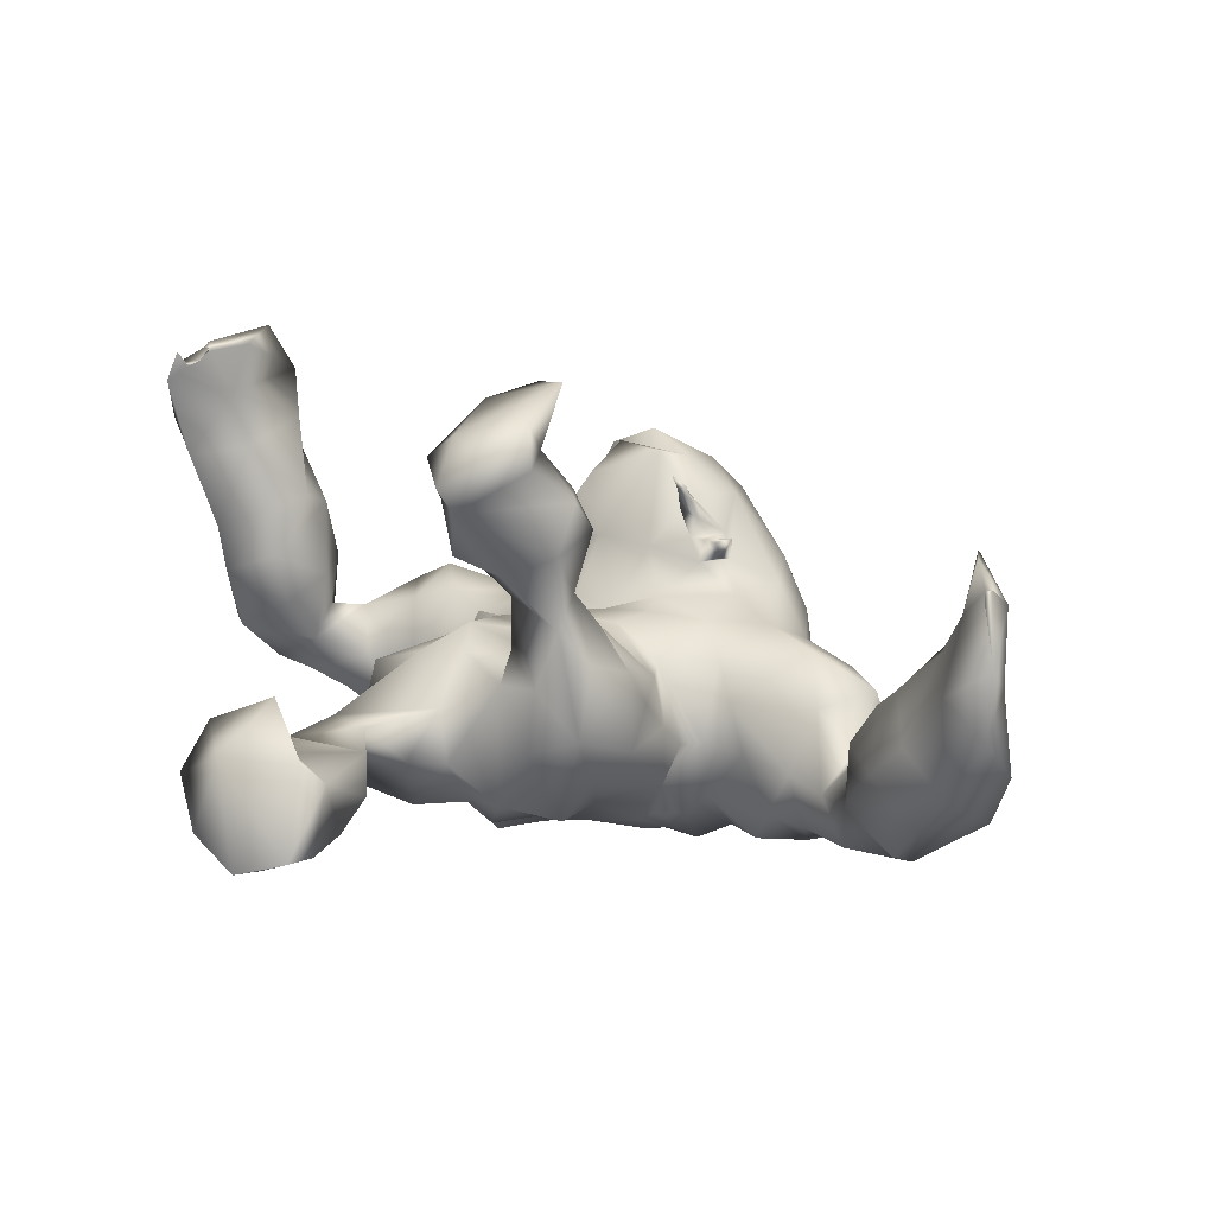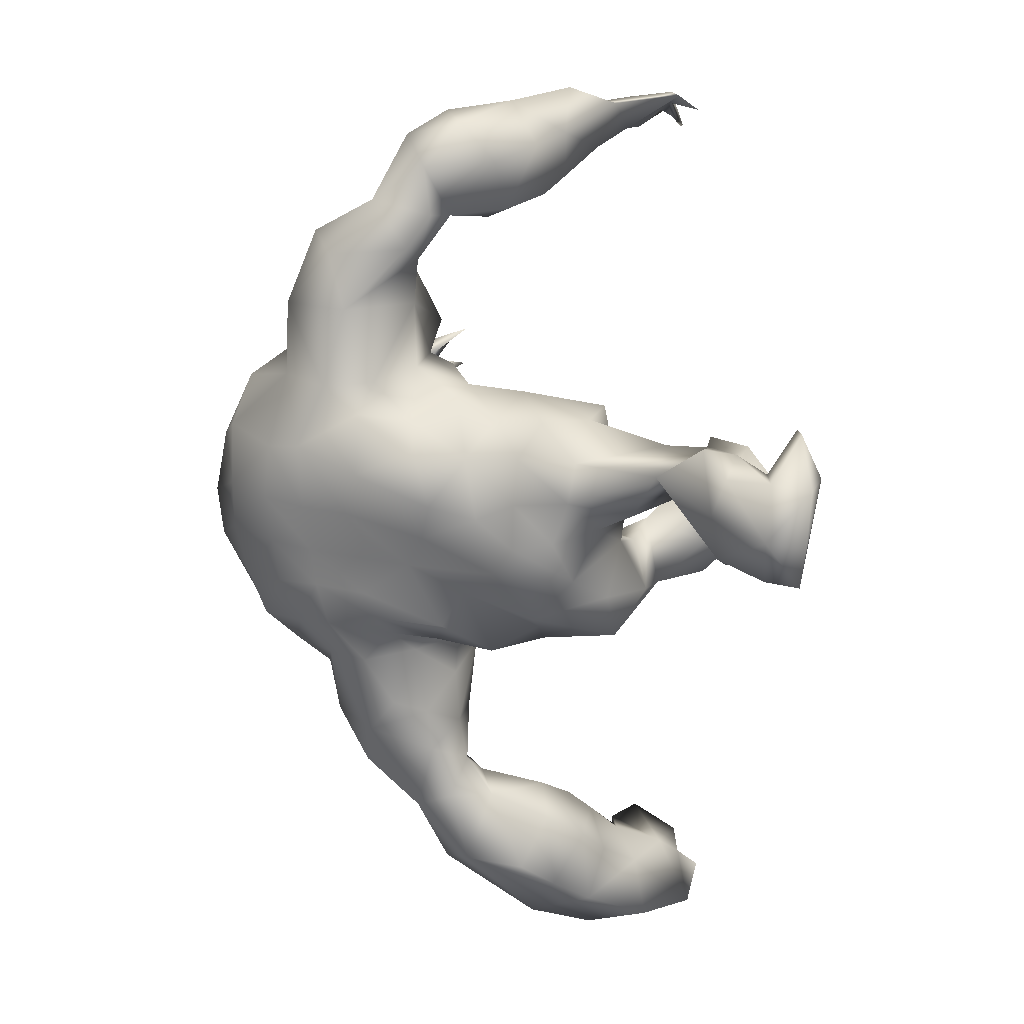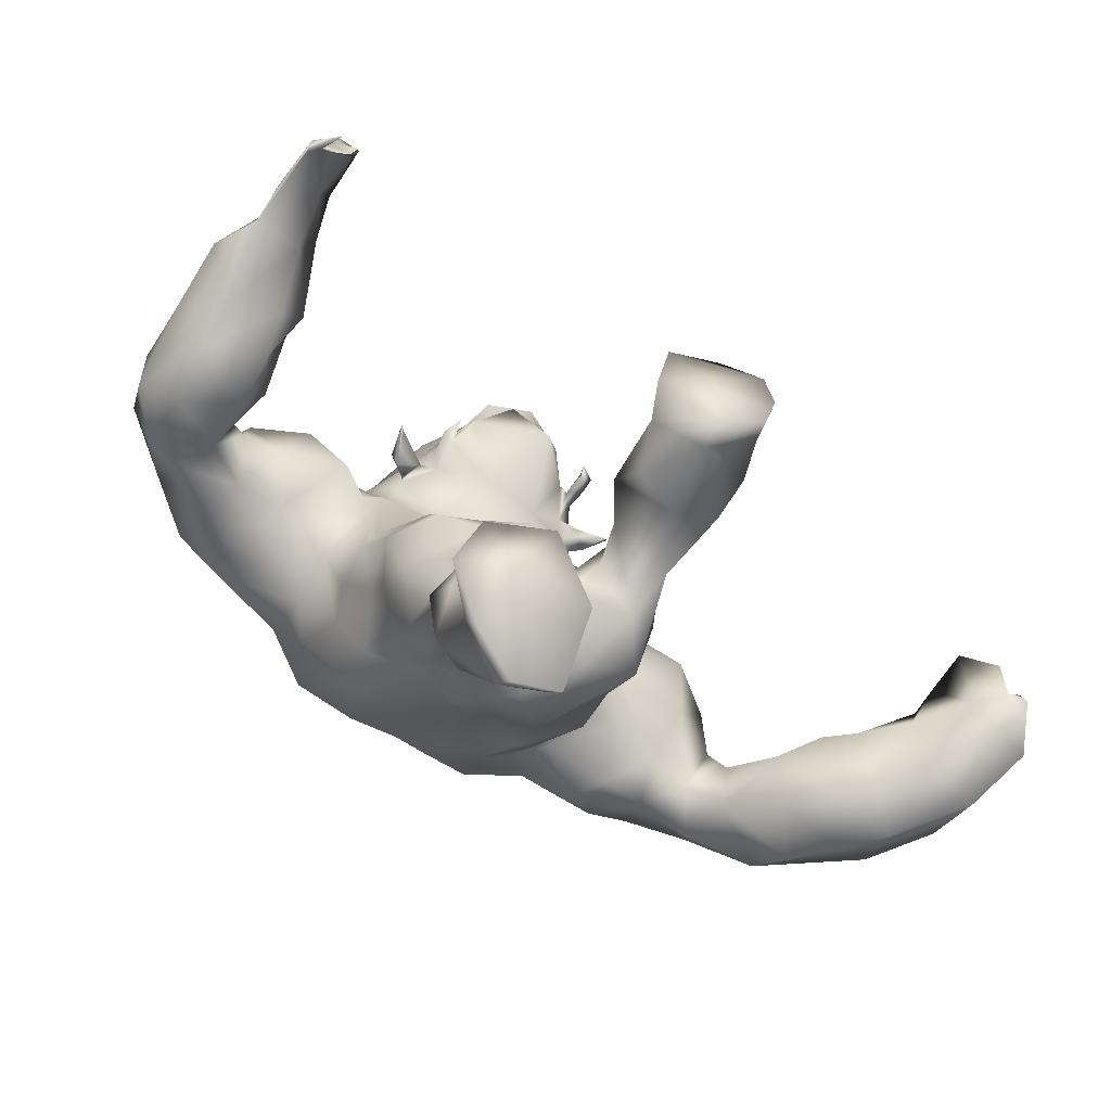
<metadata>
{"format":"obj","ext":"obj","renderer":"f3d","projection":"perspective","resolution":1024,"background":"white","views":[{"elev":-21.9,"azim":30.4,"up":"+Z"},{"elev":-49.2,"azim":-84.5,"up":"+Z"},{"elev":-28.1,"azim":-26.5,"up":"+Z"}]}
</metadata>
<code>
v -29.32 37 34.43
v -31.22 44.58 26.45
v -15.05 41.09 7.384
v -18.63 17.97 -12.29
v -3.938 5.306 -16.29
v -8.511 9.514 -12.76
v 6.396 82.03 26.23
v -3.177 79.57 27.45
v -9.061 72.49 27.83
v -13.84 66.56 27.13
v -21.62 64.87 30.25
v -27.82 60.57 30.95
v -34.18 44.55 37.97
v -11.69 51.63 19.6
v -29.62 41.47 35.43
v -34.31 49.75 24.66
v -31.05 53.15 25
v -24.97 55.7 25.49
v -20.26 57.15 30.15
v -34.04 50.53 32.16
v -11.2 61.58 26.22
v -13.12 54.66 20.72
v -14.58 9.968 -13.31
v -14.96 16.84 -7.473
v -5.942 29.82 5.615
v -12.63 30.37 6.045
v -9.502 40.21 11.74
v -0.8662 49.88 16.75
v -5.428 48.85 16.46
v 0.2684 56.25 20.95
v -6.884 60.92 24.62
v -8.216 67.12 28.96
v -5.014 34.49 9.17
v -33.45 33.57 31.81
v -33.21 28.94 38.97
v -34.08 36.52 26.57
v -35.22 41.48 21.94
v -36.26 49.14 19.74
v -24.57 55.37 16.74
v -17.87 55.65 11.17
v -17.36 50.05 4.338
v -15.35 44.92 1.479
v -16.05 38.73 -1.014
v -15.91 32.35 -0.945
v -17.58 9.886 -18.94
v -18.37 5.023 -21.87
v -3.733 9.571 -17.2
v -1.772 28.53 -2.809
v 2.414 84.39 21.02
v -3.876 82.7 21.57
v -11.89 76.47 22.3
v -16.57 71.75 22.68
v -25.34 69.16 25.91
v -32.2 65.23 27.99
v -37.25 54.41 26.11
v -41.71 51.84 31.29
v -39.93 43.46 36.74
v -37.37 30.53 44.15
v -38.47 51.46 16.7
v -19.17 61.23 6.606
v -15.55 56.19 2.014
v -13.94 49.18 -4.902
v -12.98 42.26 -4.643
v -13.81 34.56 -7.387
v -14.97 17.63 -21.08
v -13.49 11.22 -25.35
v -13.58 6.355 -27.05
v -2.849 15.96 -17.09
v -5.612 27.59 -9.224
v -3.092 32.31 -8.564
v -6.867 84.47 13.96
v -15.39 79.52 15.76
v -34.65 67.8 21.39
v -45.93 53.96 25.47
v -46.27 48.63 30.34
v -6.711 7.213 -26.66
v -6.509 11.49 -24.81
v -40.75 32.97 31.01
v -45.31 39.93 33.04
v -7.02 17.07 -20.56
v -13.06 24.21 -10.46
v -10.3 35.91 -11.34
v -43.26 42.39 20.85
v -47.5 46.52 24.48
v -44.18 51.75 19.76
v -34.93 55.09 14.43
v -34.89 65.53 14.67
v -4.08 43.91 -12.51
v -5.264 48.67 -7.346
v -7.756 43.39 -7.799
v -6.56 66.34 -5.439
v -12.08 64.23 -4.333
v -12.25 76.52 3.258
v -5.828 77.9 0.2091
v -4.637 83.12 5.424
v -11.48 82.31 9.891
v -17.58 63.45 1.825
v -18.91 73.53 10.49
v -3.366 38.51 -11.33
v 1.891 28.76 3.556
v 1.566 29.46 7.747
v 3.325 87.63 13.9
v 1.27 83.62 2.982
v 0.8623 77.87 -1.35
v 1.679 36.26 -13.41
v 4.559 74.44 37.48
v -5.072 61.09 28.39
v -0.4279 64.88 37.65
v 5.991 56.18 41.55
v 8.133 62.32 43.25
v 8.98 71.04 42.63
v -1.325 56.81 29.24
v 5.414 53.42 27.26
v -1.046 56.4 33.79
v -0.2406 54.38 32.32
v -0.0316 55.12 33.79
v -1.786 53.92 33.69
v -0.2418 51.55 34.87
v -3.668 60.46 31.47
v -4.826 58.93 30.24
v -4.297 56.06 28.85
v -6.371 57.89 27.42
v -8.404 56.58 29.58
v -8.819 51.67 30.89
v -8.386 54.69 27.16
v -9.764 49.92 30.49
v -1.735 56.92 31.77
v -21.27 5.519 -13.99
v -17.52 5.613 -8.309
v -8.248 5.405 -7.411
v -14.03 3.125 -14.28
v -38.3 36.26 41.66
v -31.5 37.94 42.65
v -43.46 32.06 38.46
v -32.43 24.38 44.89
v -29.23 22.79 50.23
v -34.14 19.93 49.74
v -31.68 16.54 45.76
v -36.28 17.88 47.26
v -6.64 20.46 -6.83
v -12.65 22.52 -3.503
v -34.3 23.78 50.29
v -16.39 52.74 23.88
v -13.09 49.3 12.39
v -4.144 56.11 -8.944
v -9.942 54.45 -9.516
v -15.79 56.04 -4.609
v 2.077 78.36 32.18
v -5.414 71.68 32.47
v 3.129 67.89 40.97
v 3.165 54.97 37.24
v 0.5697 57.47 34.87
v 7.356 58.98 34.84
v -30.89 54.13 17.81
v -34.51 59.78 24.56
v -40.3 59.13 18.97
v -15.21 48.76 9.808
v -4.535 46.03 13.81
v -17.59 13.73 -12.56
v -18.86 15.45 -18.96
v -3.676 16.79 -11.41
v -11.08 13.11 -9.491
v -26.89 72.49 16.06
v -29.15 34.17 44.8
v -33.46 14.16 46.35
v -42.01 36.85 26.39
v -29.66 63.95 9.141
v -20.21 67.92 5.132
v -40.34 25.89 38.41
v -28.49 32.02 50.61
v -39.15 21.07 41.55
v -37.16 16.9 44.51
v -32.19 18.7 49.56
v -31.93 18.14 48.08
v -32.77 19.72 48.74
v -30.45 16.72 47.23
v -34.98 18.3 46.55
v -27.42 24.67 53.4
v -14.66 71.94 -0.3902
v -6.698 72.25 -3.665
v -0.2318 71.98 -5.192
v 1.835 34.47 10.22
v 0.5156 58.51 -8.888
v 7.49 50.97 15.74
v 5.769 56.06 17.63
v 9.652 81.34 31.17
v 10.67 76.14 37.23
v 8.647 53.38 40
v 12.48 55.35 41.65
v 0.5648 42.2 11.34
v 0.8996 46.97 -11.54
v 53.04 37.44 -7.888
v 59.6 33.89 -6.451
v 60.85 31.41 -12.23
v 54.11 35.74 -15.24
v 48.84 38.49 -16.77
v 43.76 43.38 -17.49
v 41.35 52.67 -9.343
v 39.83 51.06 -15.89
v 30.88 54.86 -9.107
v 35.44 54.2 -12.49
v 24.69 51.89 0.3059
v 24.79 54.83 -5.524
v 19.78 53.92 -3.399
v 18.3 47.04 -3.058
v 17.26 46.54 3.415
v 18.5 50.69 -4.402
v 19.44 40.68 -2.448
v 20.37 35.04 -0.3352
v 22.37 23.41 12.92
v 23.97 16.81 13.42
v 19.97 15.78 20.5
v 22.06 10.48 15.14
v 13.4 7.575 20.48
v 8.053 10.27 20.18
v 8.415 12.78 15.97
v 7.511 21.09 11.54
v 9.892 25.77 8.104
v 8.623 27.79 2.194
v 5.94 29.6 -1.071
v 13.08 80.64 24.66
v 10.38 85.22 19.53
v 20.58 78.6 22.01
v 18.56 81.95 15.78
v 26.34 70.78 18.7
v 29.3 64.09 11.86
v 27.53 70.75 6.644
v 32.03 68.44 3.373
v 41.06 58.69 0.9831
v 39.36 65.76 -1.617
v 46.65 55.35 -11.04
v 49.24 49.97 -6.967
v 53.85 53.86 -12.39
v 53.52 45.59 -7.322
v 58.73 47.31 -13.18
v 13.67 17.61 21.61
v 16.89 25.45 15.59
v 20.99 21.14 17.61
v 13.27 30.75 9.33
v 14.77 37.62 7.597
v 16.65 34.64 6.128
v 7.933 34.42 4.452
v 49.21 40.46 -8.013
v 44.02 44.01 -10.5
v 35.24 54.07 -1.816
v 40.05 55.61 -6.504
v 35.11 53.72 5.587
v 11.87 45.82 8.498
v 6.535 40.18 12.14
v 15.03 49.38 13.31
v 12.01 46.29 11.46
v 4.83 44.88 13.47
v 12.35 56.37 18.37
v 24.81 65.98 21.11
v 21.79 51.77 11.56
v 23.07 52.39 6.25
v 16.56 48.79 6.401
v 26.61 59.05 12.73
v 21.32 60.08 18.02
v 7.354 39 8.463
v 36.71 61.34 5.767
v 60.65 34.68 -4.522
v 20.01 14.85 28.76
v 57.71 38.45 -21.46
v 52.57 43.19 -22.58
v 46.23 55.15 -22.07
v 36.79 56.62 -18.51
v 30.84 58.6 -14.69
v 25.89 58.89 -11.95
v 17.29 59.66 -8.073
v 13.13 54.38 -6.794
v 17.01 41.49 -7.759
v 18.08 30.25 -0.7076
v 17.64 27.11 7.374
v 19.95 4.579 14.43
v 23.28 7.505 19.63
v 8.331 15.58 9.758
v 8.268 87.14 9.922
v 16.6 83.52 6.324
v 22 77.79 1.238
v 23.75 73.12 -2.273
v 38.24 68.64 -8.165
v 42.11 62.91 -12.31
v 50.13 58.71 -17.86
v 64.16 40.08 -12.38
v 13.25 8.298 11.05
v 13.33 4.627 12.72
v 20.8 18.2 7.848
v 13.91 17.71 6.582
v 16.87 24.94 1.961
v 12.65 26.63 -3.848
v 15.78 31.46 -9.5
v 8.597 31.93 -9.421
v 47.25 47.47 -23.63
v 39.55 61.75 -17.07
v 27.21 67.08 -13.42
v 6.965 42.21 -14.53
v 11.59 41.73 -11.06
v 5.718 51.68 -9.413
v 9.181 64.31 -9.578
v 5.058 65.28 -8.942
v 9.756 70.81 -9.398
v 4.556 71.86 -7.025
v 12.2 75.55 -5.658
v 14.97 81.16 -0.5053
v 8.587 82.66 0.9355
v 6.133 77.42 -3.788
v 13.37 55.92 -10.27
v 17.11 48.79 -9.564
v 12.72 62.54 -9.108
v 16.91 66.75 -9.873
v 17.88 71.82 -6.589
v 22.16 63.11 -13.45
v 28.83 72.14 -7.009
v 33.73 68.44 -12.93
v 59.32 46.98 -21.66
v 65.2 38.93 -19.67
v 65.89 30.55 -18.32
v 18.65 76.42 27.77
v 16.19 75.48 33.01
v 23.51 70.44 26.61
v 20.76 60.14 23.09
v 17.61 57.85 22.47
v 12.34 54.2 24.45
v 20.51 59.55 26.61
v 20.08 63.44 33.86
v 17.22 56.11 25.48
v 15.91 65.41 40.66
v 17.98 69.63 37.44
v 18.05 49.92 31.43
v 18.58 56.13 27.64
v 17.19 53.6 28.54
v 18.66 55.53 29.67
v 19.3 52.65 28.69
v 18.28 51.09 29.87
v 19.67 50.81 29.89
v 18.5 51.63 31
v 21.25 56.84 21.88
v 19.76 55.16 24.02
v 22.58 52.89 22.25
v 24.11 54.61 23.1
v 24.9 12.41 26.37
v 12.62 15.34 28.73
v 66.74 34.44 -11.32
v 65.25 27.48 -4.879
v 63.53 34.61 -0.6997
v 69.78 23.91 -13.2
v 69.01 24.84 -3.889
v 68.32 25.17 0.1576
v 69.99 28.62 -4.26
v 70.21 23.83 -4.353
v 69.92 22.09 -5.963
v 66.09 31.01 3.784
v 10.09 54.91 -11.37
v 17.05 56.62 37.03
v 14.34 53.35 37.03
v 17.66 56.57 31.25
f 1 164 35
f 1 35 34
f 36 1 34
f 2 36 37
f 16 2 38
f 2 37 38
f 157 22 40
f 157 40 41
f 42 3 157
f 42 157 41
f 3 42 43
f 44 3 43
f 81 4 24
f 81 24 141
f 45 159 160
f 6 5 47
f 48 141 140
f 7 222 49
f 8 7 49
f 8 49 50
f 8 50 51
f 8 51 9
f 10 9 51
f 10 51 52
f 12 11 53
f 12 53 54
f 55 17 155
f 20 55 56
f 13 20 57
f 20 56 57
f 132 13 57
f 133 13 132
f 15 133 1
f 6 162 23
f 162 159 23
f 26 44 25
f 141 25 44
f 20 15 2
f 16 20 2
f 28 29 158
f 31 29 30
f 29 28 30
f 149 9 32
f 14 22 157
f 14 157 144
f 31 21 22
f 9 10 32
f 10 21 32
f 32 21 31
f 25 33 26
f 33 190 27
f 33 27 26
f 164 1 133
f 1 36 15
f 36 2 15
f 38 17 16
f 154 39 18
f 143 18 39
f 143 39 22
f 10 11 19
f 19 11 12
f 12 18 19
f 17 18 12
f 55 16 17
f 20 16 55
f 13 15 20
f 130 131 5
f 45 23 159
f 140 24 161
f 24 162 161
f 48 100 101
f 48 101 25
f 25 141 48
f 29 144 158
f 29 31 22
f 29 22 14
f 109 189 110
f 33 25 101
f 33 101 182
f 26 27 3
f 26 3 44
f 35 169 78
f 35 78 34
f 34 78 166
f 34 166 36
f 36 166 37
f 166 83 37
f 37 83 38
f 83 85 38
f 38 85 59
f 154 38 59
f 154 59 86
f 40 39 60
f 40 60 61
f 40 61 41
f 62 42 41
f 42 62 63
f 42 63 43
f 63 64 43
f 43 64 44
f 44 64 141
f 65 160 4
f 160 65 66
f 160 66 45
f 45 66 46
f 66 67 46
f 76 5 131
f 5 76 47
f 68 161 47
f 69 70 48
f 48 70 220
f 102 49 222
f 49 102 50
f 102 71 50
f 71 72 51
f 71 51 50
f 51 72 52
f 72 98 52
f 53 163 73
f 53 73 54
f 155 54 73
f 155 73 156
f 156 74 55
f 55 74 56
f 74 75 56
f 56 75 57
f 75 79 57
f 58 132 134
f 58 134 169
f 66 77 76
f 66 76 67
f 65 80 66
f 80 77 66
f 81 140 80
f 140 81 69
f 69 82 70
f 82 69 81
f 83 166 84
f 85 83 84
f 167 86 87
f 88 90 89
f 92 91 145
f 92 145 146
f 91 92 179
f 91 179 180
f 93 96 95
f 93 95 94
f 103 95 278
f 95 102 278
f 95 96 71
f 95 71 102
f 96 72 71
f 62 61 147
f 97 147 61
f 97 61 60
f 97 60 168
f 82 99 70
f 90 88 99
f 90 99 82
f 156 59 85
f 59 156 86
f 167 154 86
f 167 39 154
f 167 168 60
f 73 163 87
f 85 74 156
f 84 74 85
f 75 74 84
f 79 75 84
f 67 76 131
f 67 131 46
f 76 77 47
f 47 77 80
f 47 80 68
f 64 82 81
f 64 81 141
f 63 62 90
f 62 89 90
f 146 147 92
f 147 97 92
f 92 97 179
f 97 168 179
f 94 104 181
f 94 181 180
f 96 93 98
f 96 98 72
f 63 90 82
f 63 82 64
f 105 99 88
f 105 88 191
f 252 184 28
f 252 28 158
f 184 185 28
f 185 30 28
f 70 105 220
f 103 104 94
f 103 94 95
f 105 70 99
f 106 187 186
f 106 186 148
f 106 149 150
f 149 106 148
f 119 149 32
f 119 32 107
f 32 31 107
f 31 30 107
f 185 113 30
f 187 106 111
f 113 151 115
f 113 115 112
f 150 108 110
f 152 109 110
f 152 110 108
f 109 153 189
f 186 7 148
f 150 111 106
f 153 109 152
f 110 111 150
f 30 113 112
f 30 112 107
f 127 119 112
f 151 153 152
f 356 188 151
f 127 112 115
f 127 114 119
f 114 116 151
f 115 151 116
f 118 117 115
f 117 127 115
f 117 114 127
f 116 118 115
f 117 116 114
f 118 116 117
f 119 107 120
f 107 122 120
f 107 121 122
f 107 112 121
f 112 119 120
f 112 120 121
f 120 123 121
f 120 122 123
f 121 123 124
f 123 122 125
f 122 121 125
f 121 124 125
f 123 125 126
f 125 124 126
f 123 126 124
f 45 46 128
f 46 131 128
f 5 6 130
f 23 45 128
f 130 23 129
f 6 23 130
f 23 128 129
f 130 129 131
f 129 128 131
f 58 133 132
f 15 13 133
f 132 57 79
f 132 79 134
f 58 164 133
f 35 164 135
f 170 136 135
f 58 142 170
f 58 170 164
f 58 169 171
f 58 171 142
f 172 171 169
f 169 35 135
f 169 135 172
f 175 177 135
f 136 175 135
f 142 171 139
f 135 177 172
f 136 173 175
f 173 136 178
f 173 178 142
f 173 142 137
f 137 174 175
f 139 138 137
f 177 175 174
f 174 138 177
f 176 174 137
f 137 138 176
f 139 165 177
f 135 164 170
f 178 136 170
f 178 170 142
f 139 137 142
f 140 141 24
f 81 65 4
f 140 69 48
f 81 80 65
f 137 175 173
f 143 19 18
f 21 143 22
f 10 52 11
f 52 53 11
f 52 98 163
f 14 144 29
f 62 147 146
f 7 8 148
f 8 9 149
f 8 149 148
f 119 108 149
f 108 150 149
f 119 114 152
f 119 152 108
f 152 114 151
f 151 188 153
f 188 355 153
f 190 33 182
f 191 88 89
f 154 17 38
f 155 17 12
f 155 12 54
f 17 154 18
f 55 155 156
f 156 73 87
f 158 27 190
f 157 3 144
f 158 144 27
f 144 3 27
f 61 62 41
f 145 183 191
f 145 191 89
f 190 252 158
f 146 145 89
f 62 146 89
f 4 160 159
f 161 6 47
f 159 162 24
f 4 159 24
f 161 162 6
f 68 80 161
f 80 140 161
f 40 22 39
f 143 21 19
f 10 19 21
f 163 53 52
f 167 60 39
f 134 79 78
f 169 134 78
f 79 166 78
f 79 84 166
f 87 163 167
f 167 163 168
f 163 98 168
f 138 139 177
f 176 138 174
f 139 171 172
f 165 139 172
f 165 172 177
f 86 156 87
f 93 94 180
f 93 180 179
f 98 93 179
f 98 179 168
f 183 91 180
f 183 180 181
f 183 145 91
f 193 192 195
f 193 195 194
f 192 196 195
f 196 244 197
f 244 198 199
f 244 199 197
f 200 202 203
f 256 204 202
f 256 257 204
f 257 207 204
f 206 205 257
f 205 207 257
f 206 208 205
f 206 209 208
f 241 274 209
f 210 274 237
f 238 212 211
f 212 213 211
f 343 214 342
f 219 218 239
f 219 242 220
f 48 220 100
f 220 242 100
f 7 221 222
f 221 223 224
f 221 224 222
f 224 223 227
f 223 225 227
f 225 226 227
f 228 227 226
f 261 229 230
f 232 233 231
f 232 234 233
f 234 235 233
f 234 262 235
f 262 285 235
f 238 237 236
f 238 236 212
f 274 239 237
f 241 240 242
f 242 239 241
f 234 192 262
f 243 192 234
f 234 232 244
f 234 244 243
f 198 244 232
f 7 186 221
f 201 246 245
f 251 252 249
f 250 184 251
f 184 252 251
f 255 259 253
f 250 253 184
f 225 321 254
f 256 255 257
f 259 255 258
f 226 225 254
f 226 254 258
f 258 254 259
f 260 242 240
f 249 260 248
f 260 240 248
f 192 193 262
f 196 192 243
f 244 196 243
f 247 256 202
f 245 202 200
f 261 258 247
f 247 229 261
f 245 229 247
f 245 246 229
f 231 246 198
f 232 231 198
f 215 214 343
f 216 236 217
f 237 218 217
f 100 242 101
f 240 241 209
f 239 274 241
f 239 242 219
f 250 251 257
f 253 250 255
f 256 258 255
f 242 260 101
f 260 182 101
f 248 240 206
f 240 209 206
f 318 194 264
f 194 195 264
f 264 195 196
f 264 196 265
f 265 196 197
f 265 197 294
f 294 197 199
f 294 199 266
f 266 199 267
f 199 201 267
f 268 200 269
f 269 200 203
f 203 270 269
f 204 270 203
f 270 204 271
f 204 207 271
f 309 207 205
f 309 205 272
f 205 208 272
f 272 208 209
f 273 209 274
f 211 288 210
f 286 211 213
f 213 276 275
f 275 276 214
f 287 215 216
f 217 277 216
f 222 278 102
f 278 222 224
f 278 224 279
f 280 279 227
f 279 224 227
f 280 227 281
f 314 228 282
f 228 230 282
f 230 283 282
f 283 246 231
f 283 231 284
f 284 231 233
f 284 233 235
f 284 235 316
f 285 344 317
f 286 275 287
f 218 291 290
f 291 293 292
f 292 290 291
f 294 266 265
f 267 295 266
f 268 269 296
f 296 313 311
f 298 297 299
f 301 300 354
f 301 354 183
f 300 301 303
f 300 303 302
f 305 304 307
f 305 307 306
f 306 103 278
f 305 306 279
f 306 278 279
f 280 305 279
f 271 309 308
f 308 310 271
f 310 270 271
f 270 310 311
f 280 281 312
f 297 298 292
f 297 292 293
f 311 313 270
f 284 266 295
f 284 295 283
f 316 266 284
f 287 275 214
f 287 214 215
f 286 213 275
f 287 216 286
f 216 277 286
f 286 277 289
f 289 217 218
f 209 273 292
f 292 273 290
f 273 274 290
f 219 220 291
f 309 272 298
f 309 298 299
f 308 354 300
f 308 300 310
f 310 300 302
f 310 302 311
f 104 307 303
f 104 303 181
f 304 305 280
f 304 280 312
f 298 272 292
f 272 209 292
f 293 105 297
f 105 191 297
f 189 328 110
f 185 184 253
f 291 220 293
f 105 293 220
f 104 103 306
f 104 306 307
f 187 320 186
f 320 329 321
f 320 321 319
f 187 329 320
f 326 325 322
f 326 322 254
f 259 254 322
f 322 323 259
f 253 259 323
f 253 323 324
f 185 253 324
f 185 324 113
f 187 111 329
f 356 324 357
f 324 327 357
f 113 324 356
f 326 328 355
f 153 355 189
f 221 186 320
f 189 355 328
f 111 110 328
f 111 328 329
f 324 323 327
f 325 331 327
f 151 113 356
f 327 331 332
f 327 332 357
f 333 331 325
f 333 325 357
f 357 332 333
f 334 332 331
f 333 334 331
f 336 335 334
f 335 332 334
f 337 336 334
f 337 334 333
f 335 337 332
f 337 333 332
f 335 336 330
f 337 335 330
f 336 337 330
f 323 322 338
f 323 338 339
f 327 323 339
f 325 327 339
f 325 339 322
f 322 339 341
f 338 322 341
f 341 339 340
f 338 341 340
f 339 338 340
f 326 357 325
f 213 212 276
f 276 212 342
f 276 342 214
f 216 215 236
f 236 215 343
f 236 263 212
f 263 236 343
f 342 212 263
f 263 343 342
f 262 344 285
f 235 285 317
f 235 317 316
f 344 318 317
f 193 194 345
f 193 345 346
f 350 344 346
f 344 262 346
f 318 344 347
f 344 350 347
f 194 318 347
f 194 347 345
f 346 345 353
f 347 350 351
f 345 349 353
f 349 345 348
f 351 350 348
f 352 351 348
f 348 347 352
f 352 347 351
f 218 237 239
f 274 210 288
f 218 290 289
f 290 288 289
f 290 274 288
f 218 219 291
f 345 347 348
f 350 349 348
f 350 353 349
f 350 346 353
f 247 202 245
f 313 296 269
f 226 261 228
f 227 228 281
f 281 314 312
f 257 255 250
f 354 299 183
f 308 309 354
f 223 221 319
f 225 223 321
f 223 319 321
f 326 254 321
f 326 321 329
f 326 329 328
f 320 319 221
f 355 357 326
f 188 356 355
f 356 357 355
f 190 249 252
f 182 260 249
f 182 249 190
f 299 297 191
f 201 199 198
f 246 230 229
f 283 230 246
f 201 198 246
f 201 245 200
f 201 268 267
f 200 268 201
f 268 315 295
f 283 295 315
f 283 315 282
f 251 249 248
f 257 251 206
f 251 248 206
f 309 271 207
f 183 299 191
f 354 309 299
f 211 210 238
f 210 237 238
f 237 217 236
f 288 211 286
f 288 286 289
f 289 277 217
f 204 203 202
f 258 261 226
f 247 258 256
f 314 281 228
f 313 269 270
f 314 282 315
f 228 261 230
f 316 317 264
f 317 318 264
f 316 264 265
f 316 265 266
f 315 268 296
f 314 296 312
f 296 311 312
f 193 346 262
f 267 268 295
f 314 315 296
f 307 304 303
f 304 302 303
f 304 312 302
f 312 311 302
f 301 183 181
f 301 181 303

</code>
